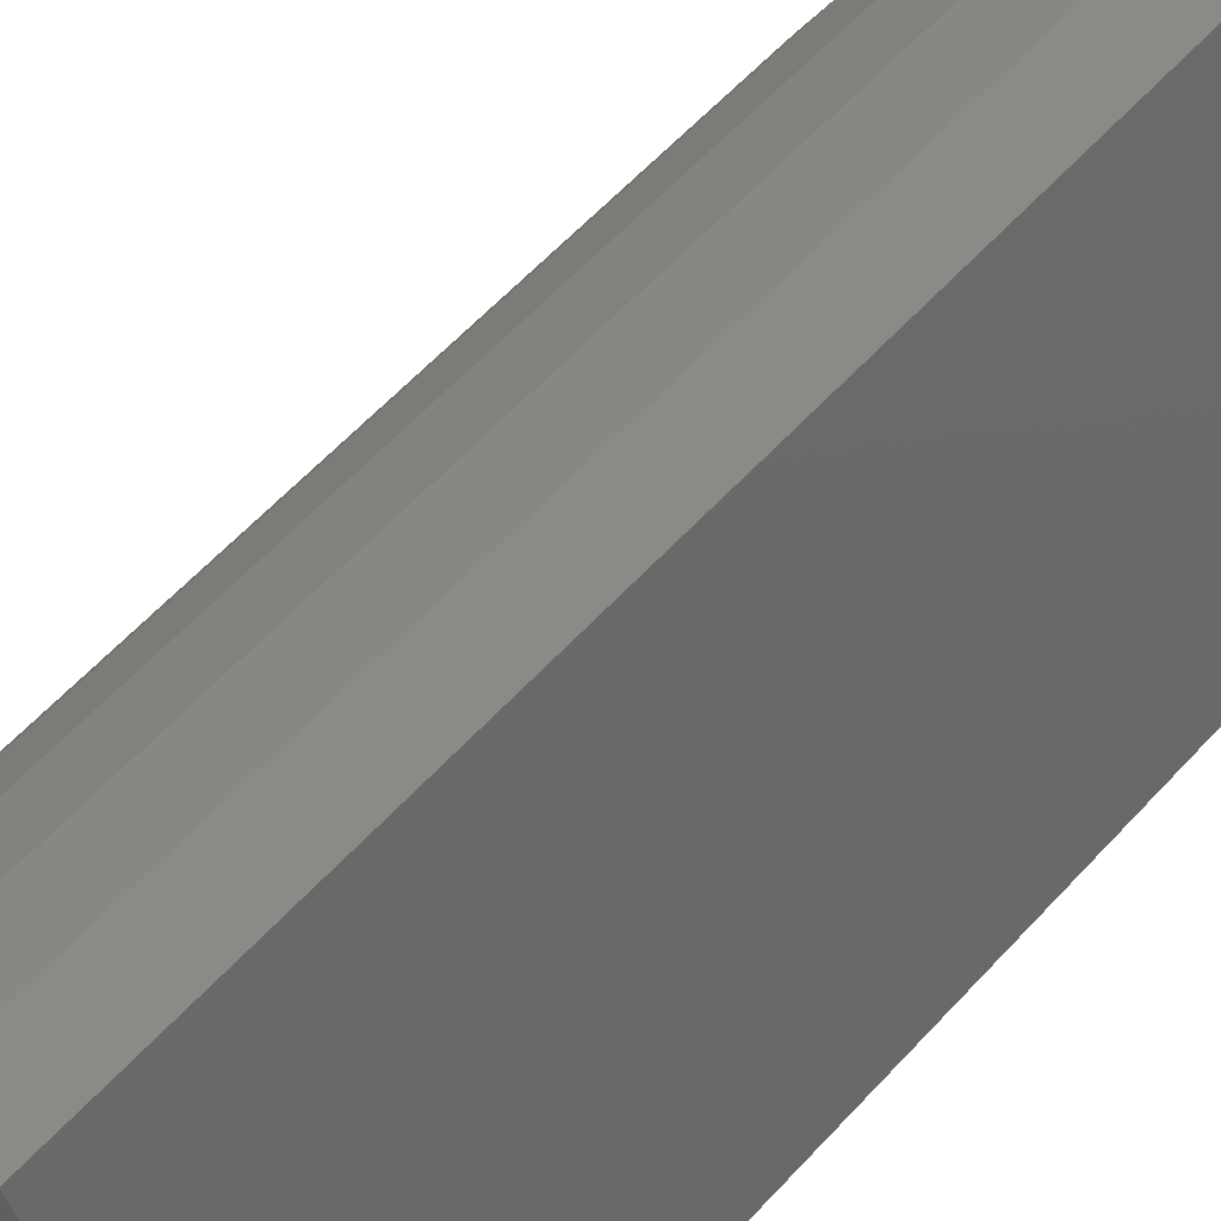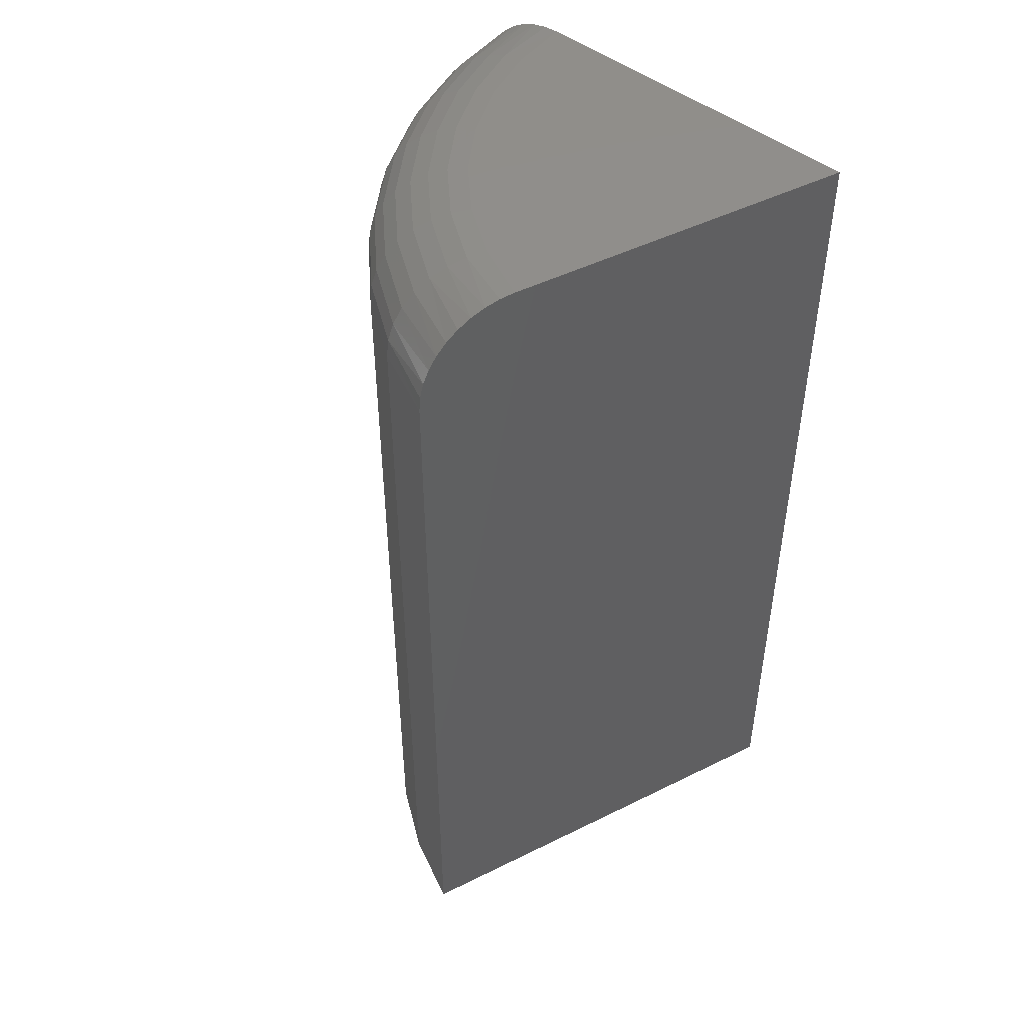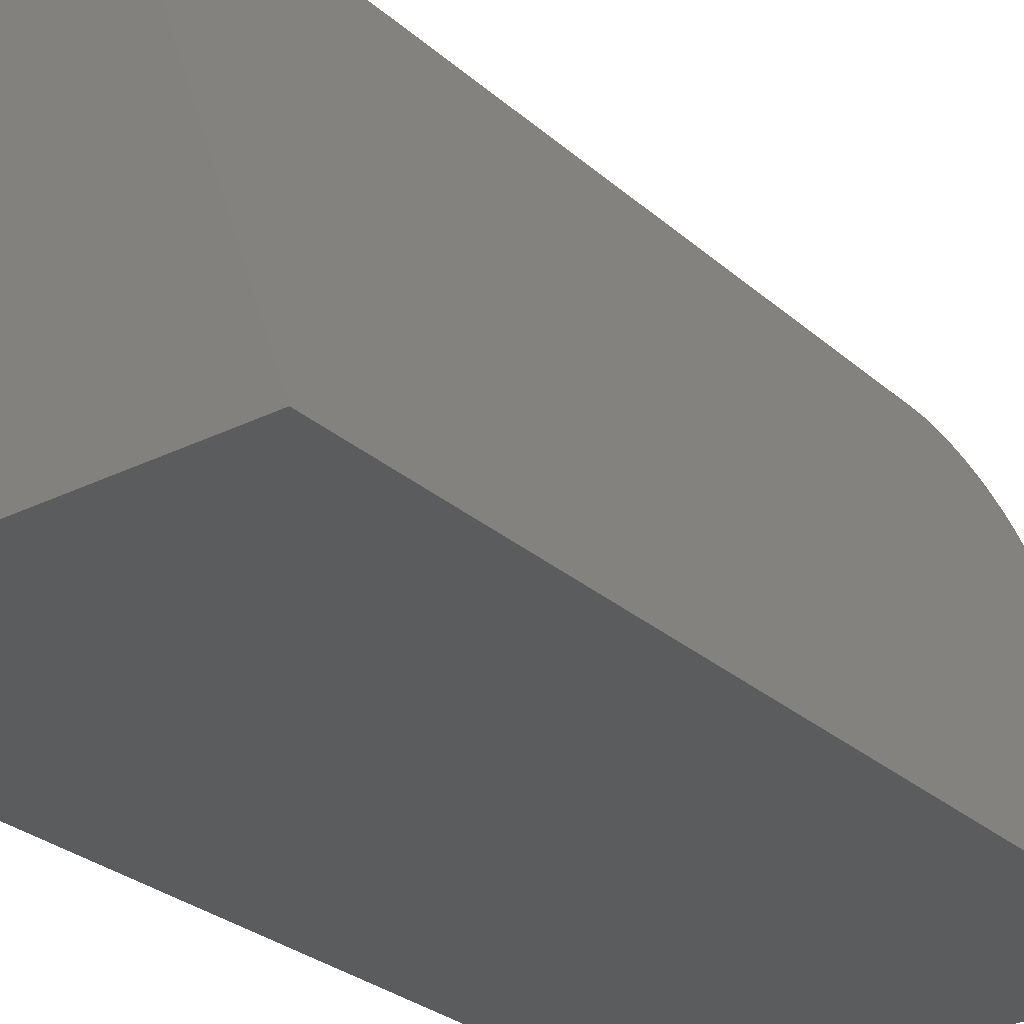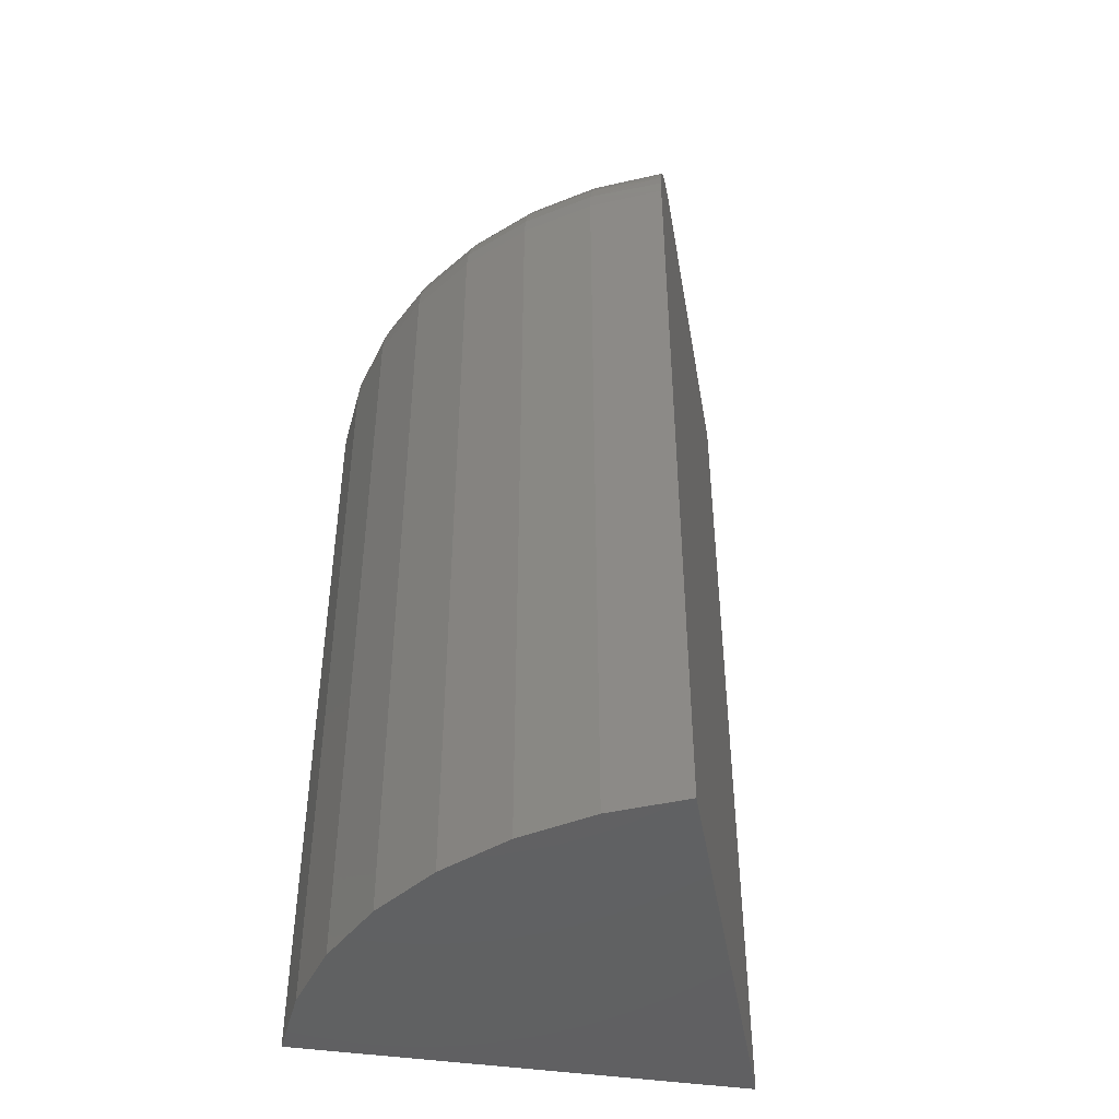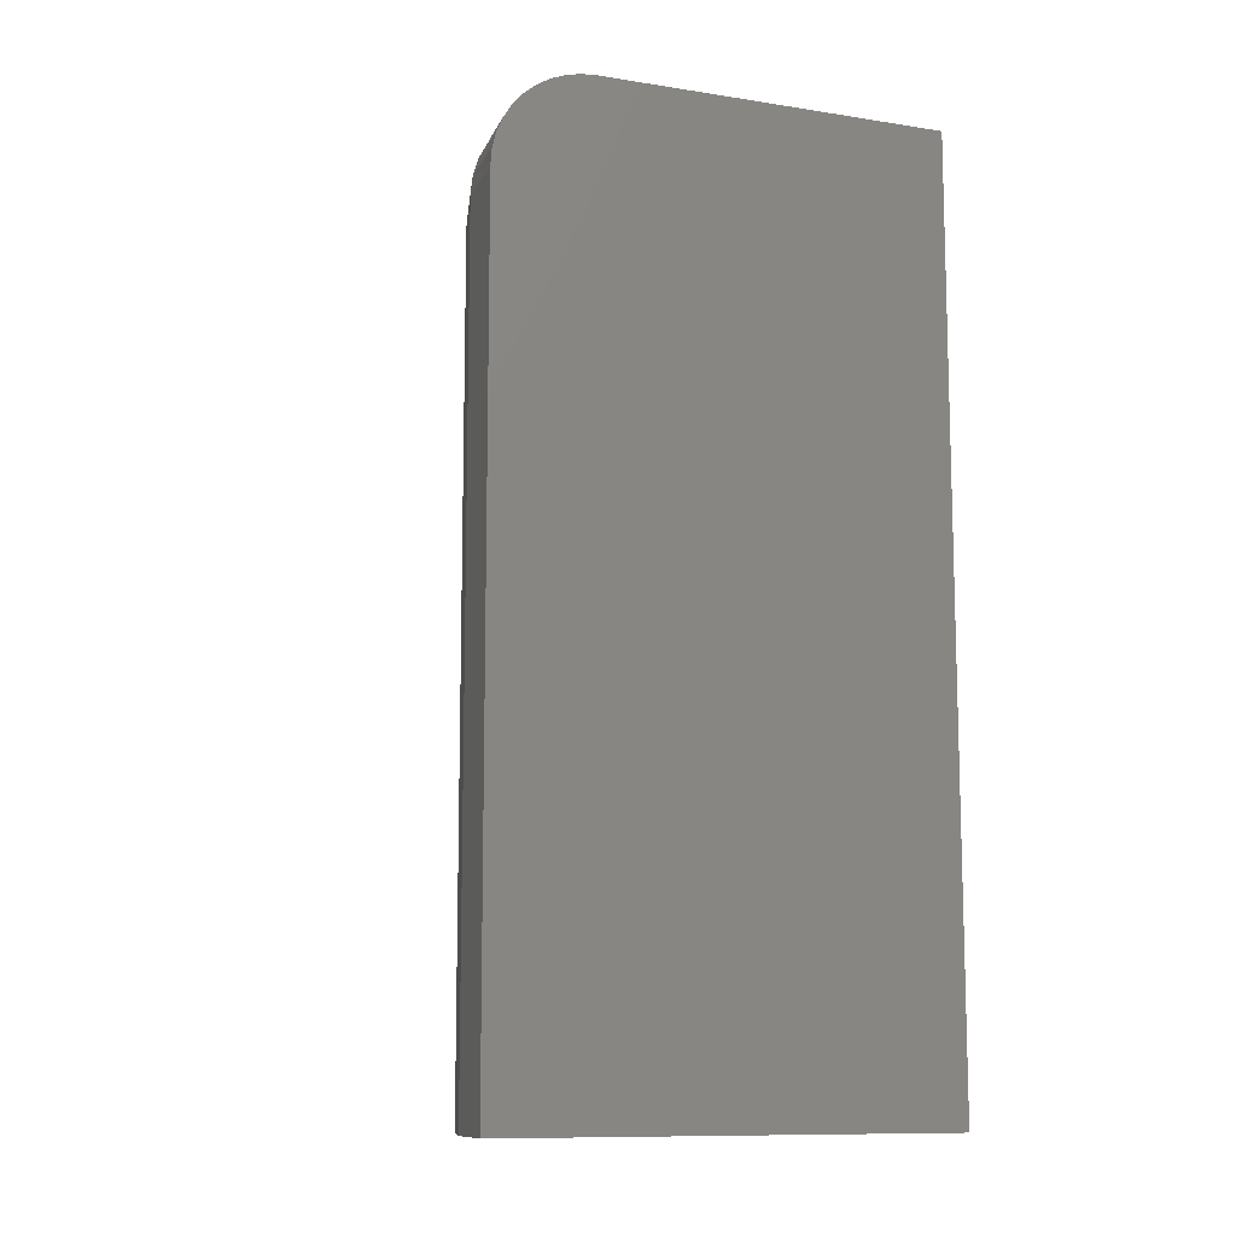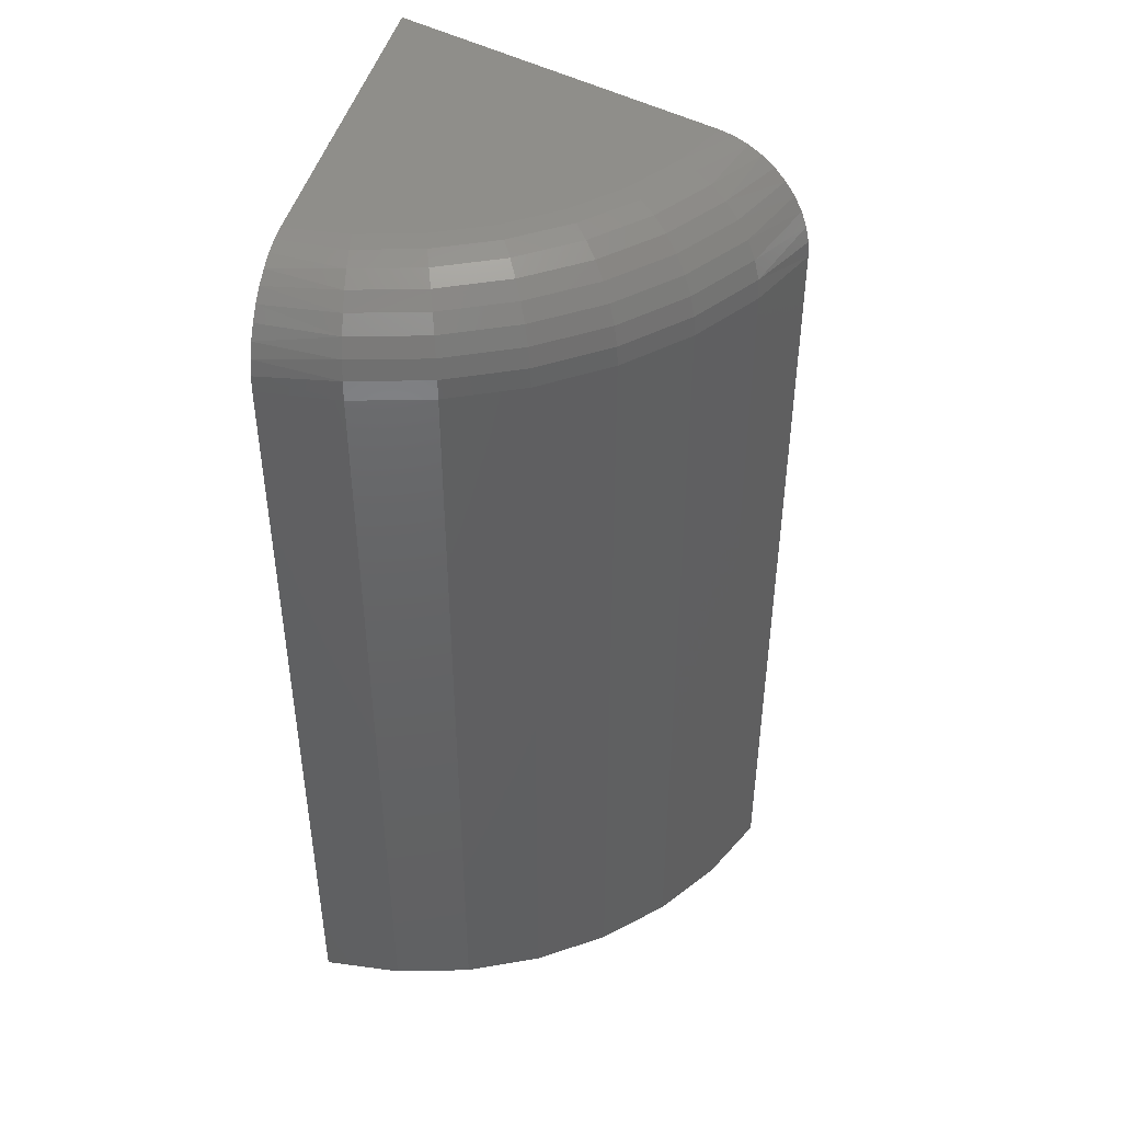
<metadata>
{"format":"stl","ext":"stl","renderer":"f3d","projection":"perspective","resolution":1024,"background":"white","views":[{"elev":61.7,"azim":42.7,"up":"+Z"},{"elev":47.7,"azim":41.4,"up":"+Y"},{"elev":-27.8,"azim":37.2,"up":"+Z"},{"elev":-44.8,"azim":-9.6,"up":"+Y"},{"elev":-10.8,"azim":49.2,"up":"+Y"},{"elev":44.6,"azim":-76.1,"up":"+Y"}]}
</metadata>
<code>
# stl→obj: 86 verts, 168 faces
v 0.4049 0.5703 0
v 0.2392 0.5703 0.4703
v 0.232 0.5686 0.4907
v 0.225 0.5637 0.5106
v 0.2182 0.5553 0.5299
v 0.2119 0.5438 0.5478
v 0.2063 0.5295 0.5638
v 0.2015 0.5127 0.5774
v 0.1976 0.4938 0.5884
v 0.1948 0.4733 0.5964
v 0.193 0.4518 0.6013
v 0.1925 0.4297 0.603
v 0.1925 -0.75 0.603
v 0.4049 -0.75 0
v -0.2344 -0.75 0
v -0.2344 0.4297 0
v -0.2326 0.4518 0
v -0.2274 0.4733 0
v -0.2189 0.4938 0
v -0.2073 0.5127 0
v -0.1928 0.5295 0
v -0.1759 0.5438 0
v -0.1569 0.5553 0
v -0.1364 0.5637 0
v -0.1153 0.5686 0
v -0.09375 0.5703 0
v 0.09016 -0.75 0.5564
v 0.09016 0.4297 0.5564
v -0.002403 -0.75 0.4927
v -0.002403 0.4297 0.4927
v -0.08239 -0.75 0.4138
v -0.08239 0.4297 0.4138
v -0.1473 -0.75 0.3221
v -0.1473 0.4297 0.3221
v -0.1952 -0.75 0.2204
v -0.1952 0.4297 0.2204
v -0.2245 -0.75 0.1119
v -0.2245 0.4297 0.1119
v -0.08605 0.5703 0.08732
v -0.06317 0.5703 0.1719
v -0.02584 0.5703 0.2512
v 0.02481 0.5703 0.3228
v 0.0872 0.5703 0.3844
v 0.1594 0.5703 0.4341
v 0.1459 0.5676 0.4579
v 0.1329 0.5596 0.4809
v 0.1209 0.5466 0.5021
v 0.1018 0.5078 0.5358
v 0.09543 0.4835 0.5471
v 0.09149 0.4571 0.5541
v -0.1131 0.5676 0.09212
v -0.139 0.5596 0.09674
v -0.163 0.5466 0.101
v -0.2012 0.5078 0.1078
v -0.214 0.4835 0.1101
v -0.2218 0.4571 0.1115
v 0.1104 0.5291 0.5206
v -0.1839 0.5291 0.1047
v -0.08893 0.5676 0.1814
v -0.1137 0.5596 0.1905
v -0.1365 0.5466 0.1989
v -0.1565 0.5291 0.2062
v -0.1729 0.5078 0.2122
v -0.1851 0.4835 0.2167
v -0.1926 0.4571 0.2195
v -0.04954 0.5676 0.2651
v -0.07232 0.5596 0.2784
v -0.09333 0.5466 0.2906
v -0.1117 0.5291 0.3013
v -0.1268 0.5078 0.3101
v -0.1381 0.4835 0.3167
v -0.145 0.4571 0.3207
v 0.003895 0.5676 0.3405
v -0.01621 0.5596 0.3576
v -0.03475 0.5466 0.3734
v -0.05099 0.5291 0.3871
v -0.06432 0.5078 0.3985
v -0.07423 0.4835 0.4069
v -0.08033 0.4571 0.4121
v 0.06972 0.5676 0.4055
v 0.05291 0.5596 0.4258
v 0.03742 0.5466 0.4446
v 0.02384 0.5291 0.461
v 0.0127 0.5078 0.4745
v 0.004417 0.4835 0.4845
v -0.0006818 0.4571 0.4907
f 1 2 3
f 1 3 4
f 1 4 5
f 1 5 6
f 1 6 7
f 1 7 8
f 1 8 9
f 1 9 10
f 1 10 11
f 1 11 12
f 1 12 13
f 1 13 14
f 1 14 15
f 1 15 16
f 1 16 17
f 1 17 18
f 1 18 19
f 1 19 20
f 1 20 21
f 1 21 22
f 1 22 23
f 1 23 24
f 1 24 25
f 1 25 26
f 13 12 27
f 27 12 28
f 27 28 29
f 29 28 30
f 29 30 31
f 31 30 32
f 31 32 33
f 33 32 34
f 33 34 35
f 35 34 36
f 35 36 37
f 37 36 38
f 37 38 15
f 15 38 16
f 1 26 39
f 1 39 40
f 1 40 41
f 1 41 42
f 1 42 43
f 1 43 44
f 1 44 2
f 45 46 4
f 4 46 5
f 5 46 47
f 5 47 6
f 48 49 9
f 9 49 10
f 10 49 50
f 51 24 52
f 24 23 52
f 53 52 23
f 23 22 53
f 54 19 55
f 19 18 55
f 56 55 18
f 2 44 3
f 3 44 45
f 3 45 4
f 6 47 7
f 7 47 57
f 7 57 8
f 8 57 48
f 8 48 9
f 28 12 50
f 50 12 11
f 50 11 10
f 39 26 51
f 51 26 25
f 51 25 24
f 53 22 58
f 58 22 21
f 58 21 54
f 54 21 20
f 54 20 19
f 16 38 17
f 17 38 56
f 17 56 18
f 40 39 59
f 59 39 51
f 59 51 60
f 60 51 52
f 60 52 61
f 61 52 53
f 61 53 62
f 62 53 58
f 62 58 63
f 63 58 54
f 63 54 64
f 64 54 55
f 64 55 65
f 65 55 56
f 65 56 36
f 36 56 38
f 41 40 66
f 66 40 59
f 66 59 67
f 67 59 60
f 67 60 68
f 68 60 61
f 68 61 69
f 69 61 62
f 69 62 70
f 70 62 63
f 70 63 71
f 71 63 64
f 71 64 72
f 72 64 65
f 72 65 34
f 34 65 36
f 42 41 73
f 73 41 66
f 73 66 74
f 74 66 67
f 74 67 75
f 75 67 68
f 75 68 76
f 76 68 69
f 76 69 77
f 77 69 70
f 77 70 78
f 78 70 71
f 78 71 79
f 79 71 72
f 79 72 32
f 32 72 34
f 43 42 80
f 80 42 73
f 80 73 81
f 81 73 74
f 81 74 82
f 82 74 75
f 82 75 83
f 83 75 76
f 83 76 84
f 84 76 77
f 84 77 85
f 85 77 78
f 85 78 86
f 86 78 79
f 86 79 30
f 30 79 32
f 44 43 45
f 45 43 80
f 45 80 46
f 46 80 81
f 46 81 47
f 47 81 82
f 47 82 57
f 57 82 83
f 57 83 48
f 48 83 84
f 48 84 49
f 49 84 85
f 49 85 50
f 50 85 86
f 50 86 28
f 28 86 30
f 14 13 27
f 14 27 29
f 14 29 31
f 14 31 33
f 14 33 35
f 14 35 37
f 14 37 15

</code>
